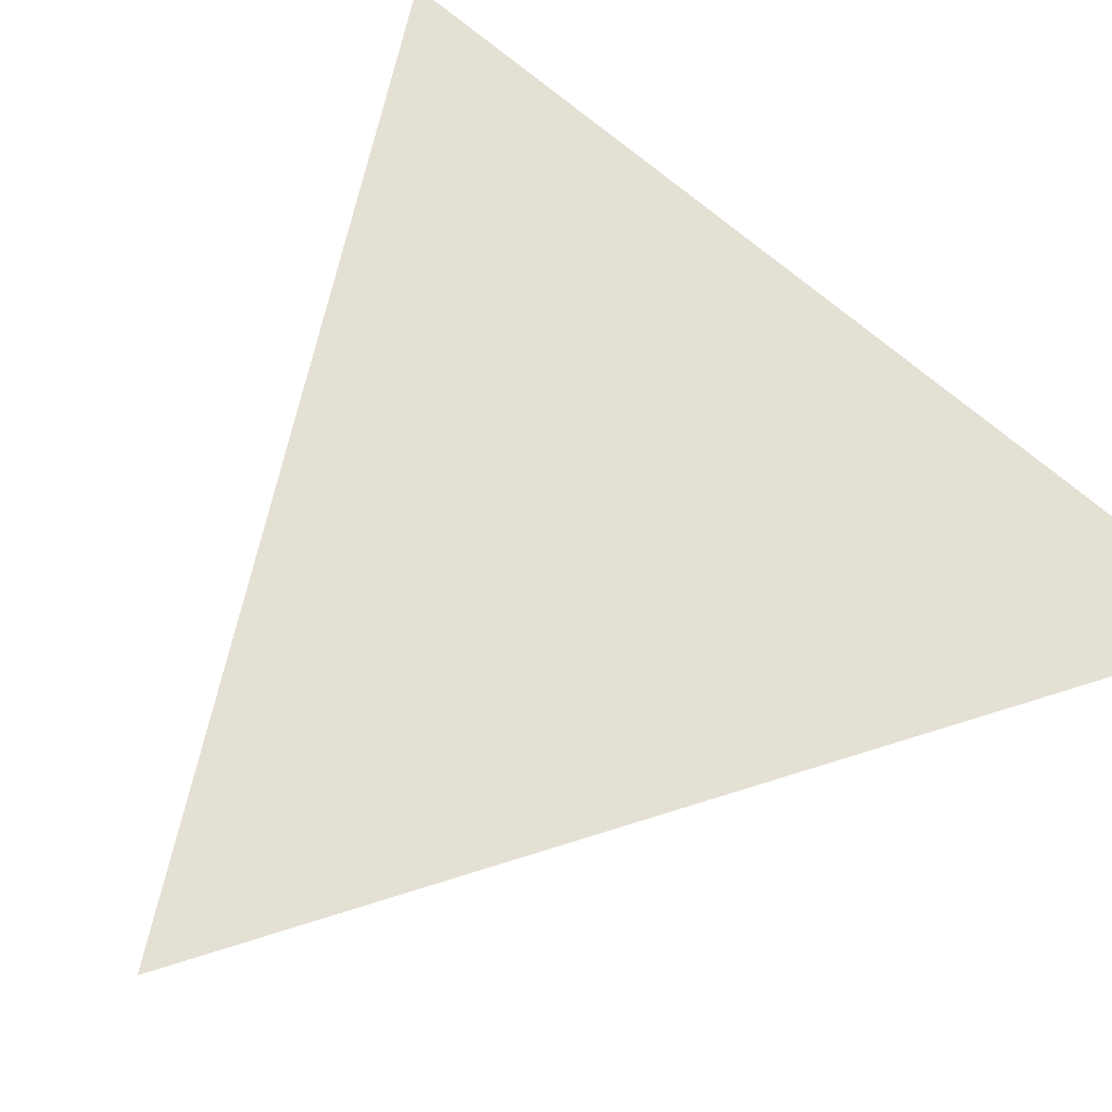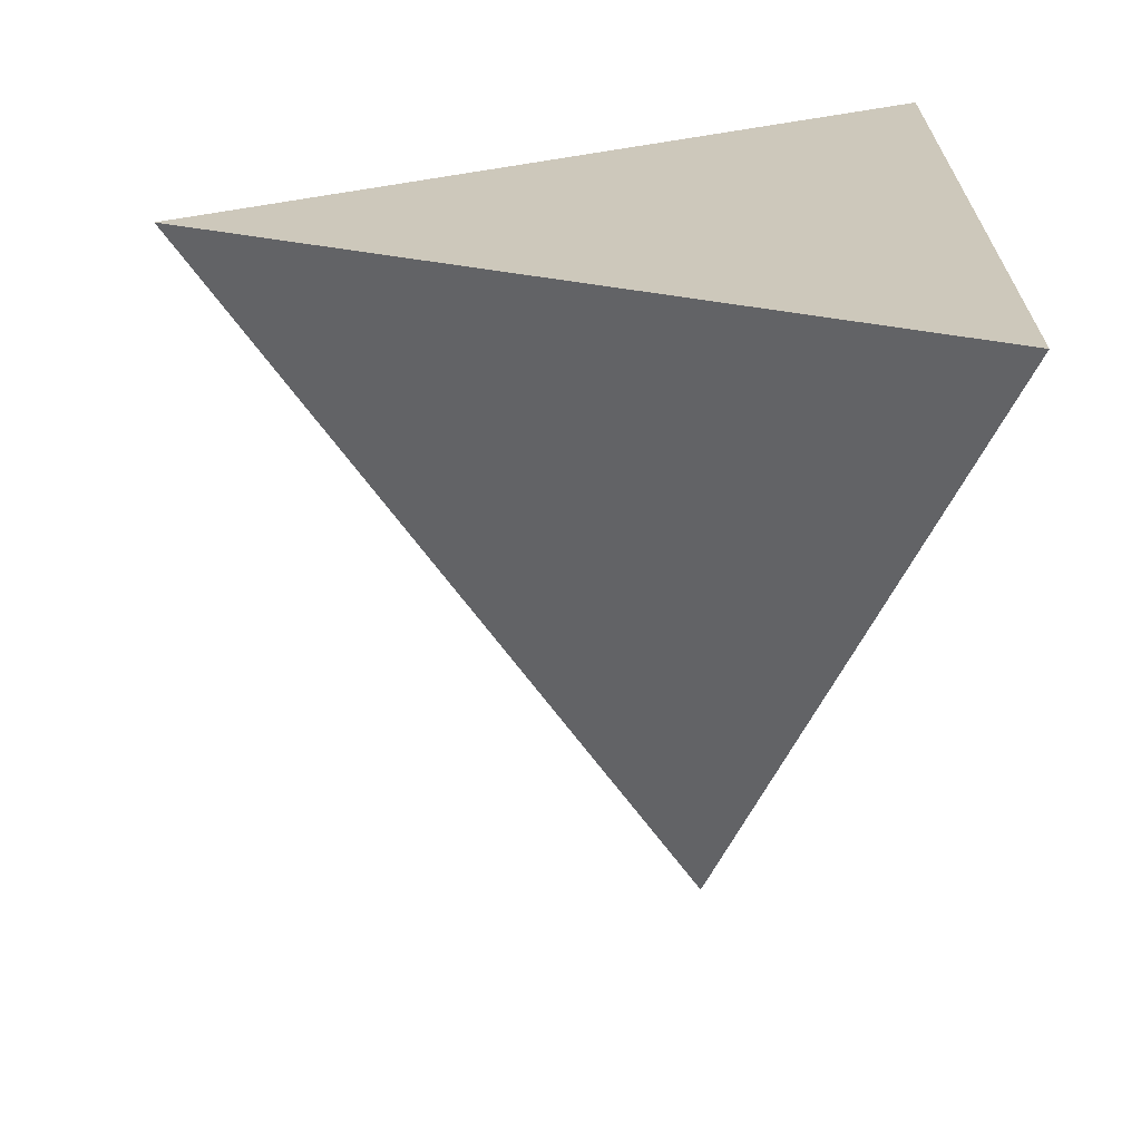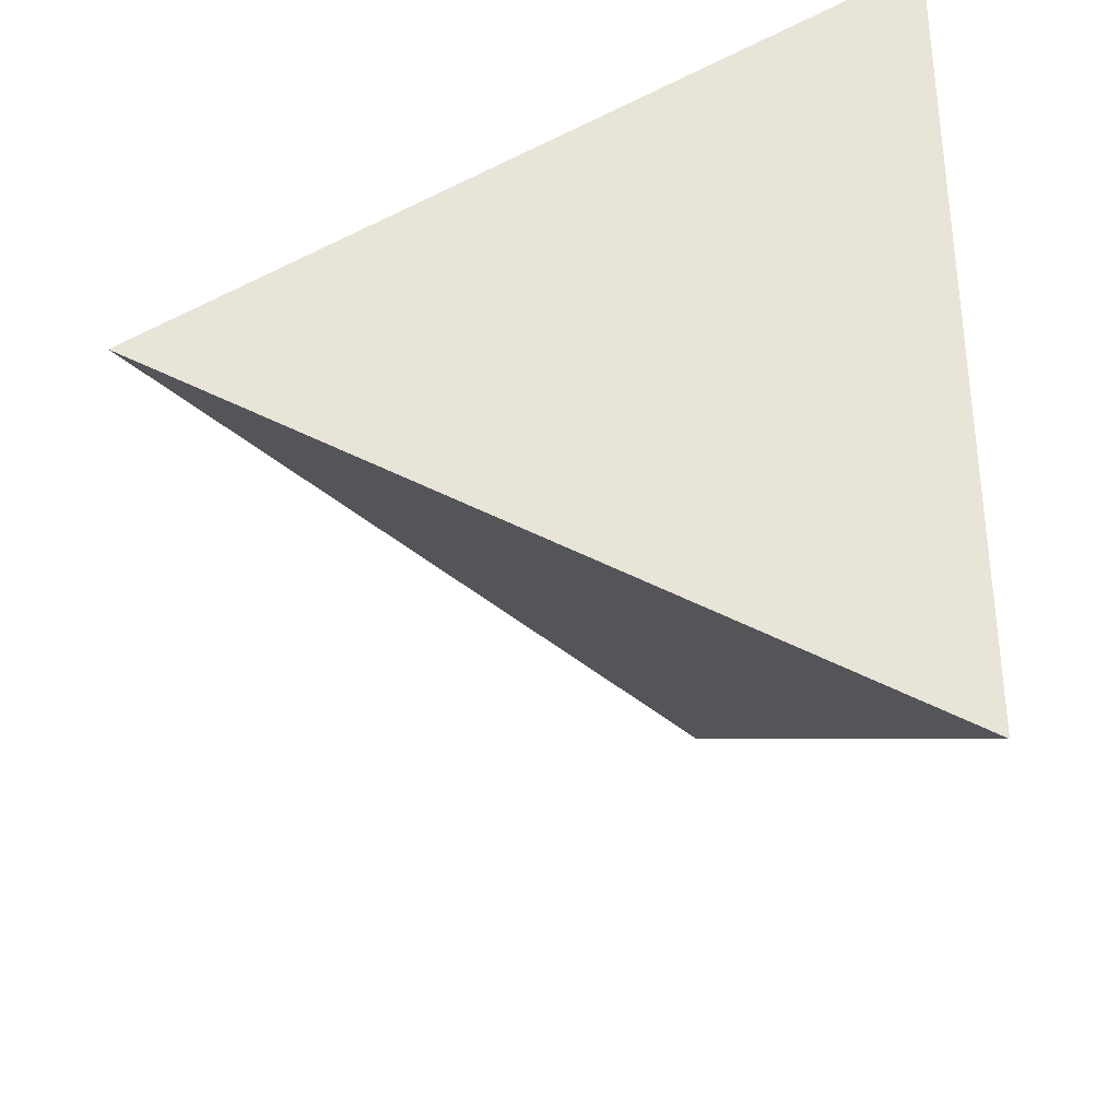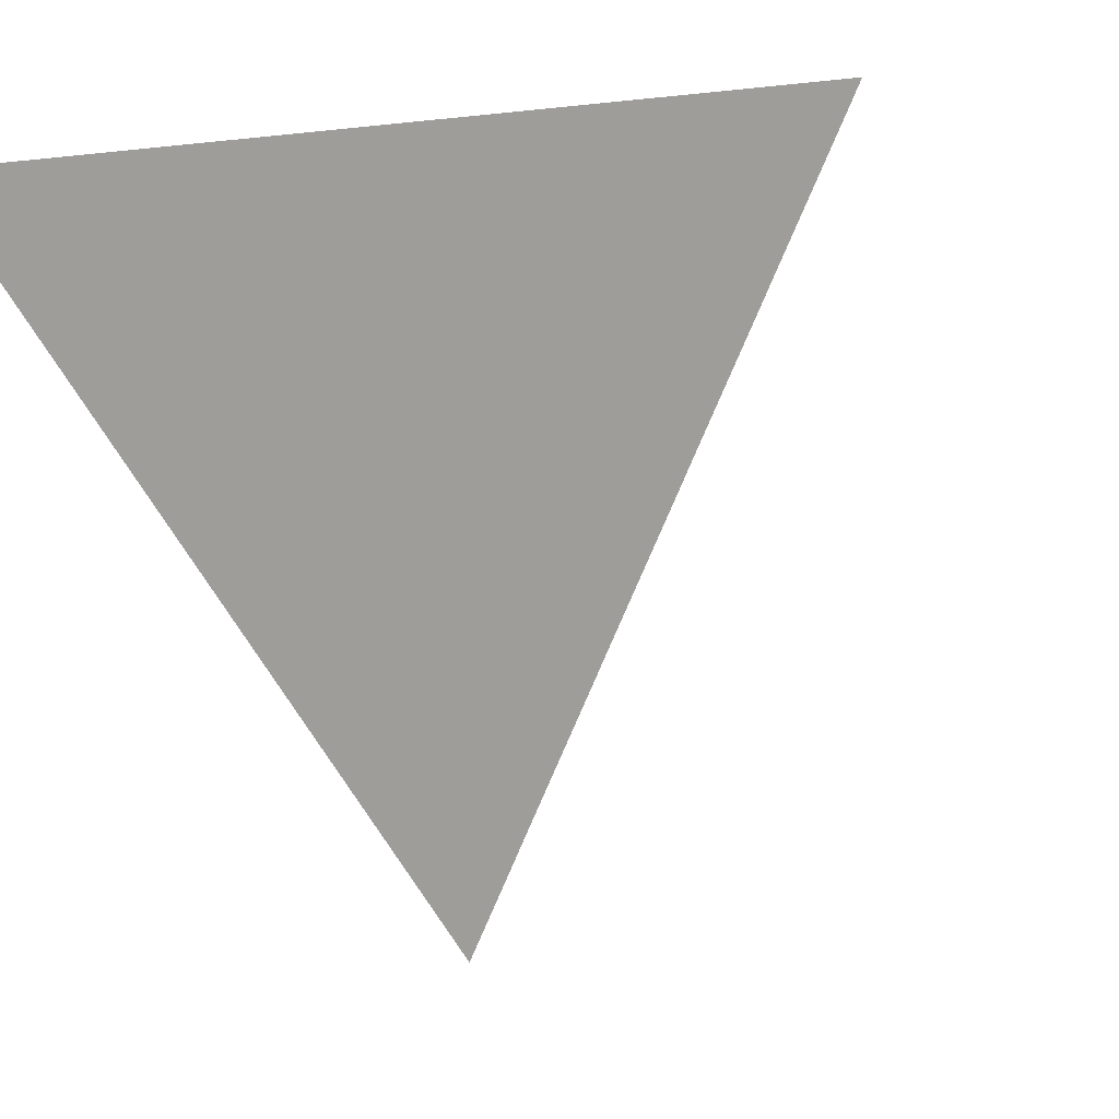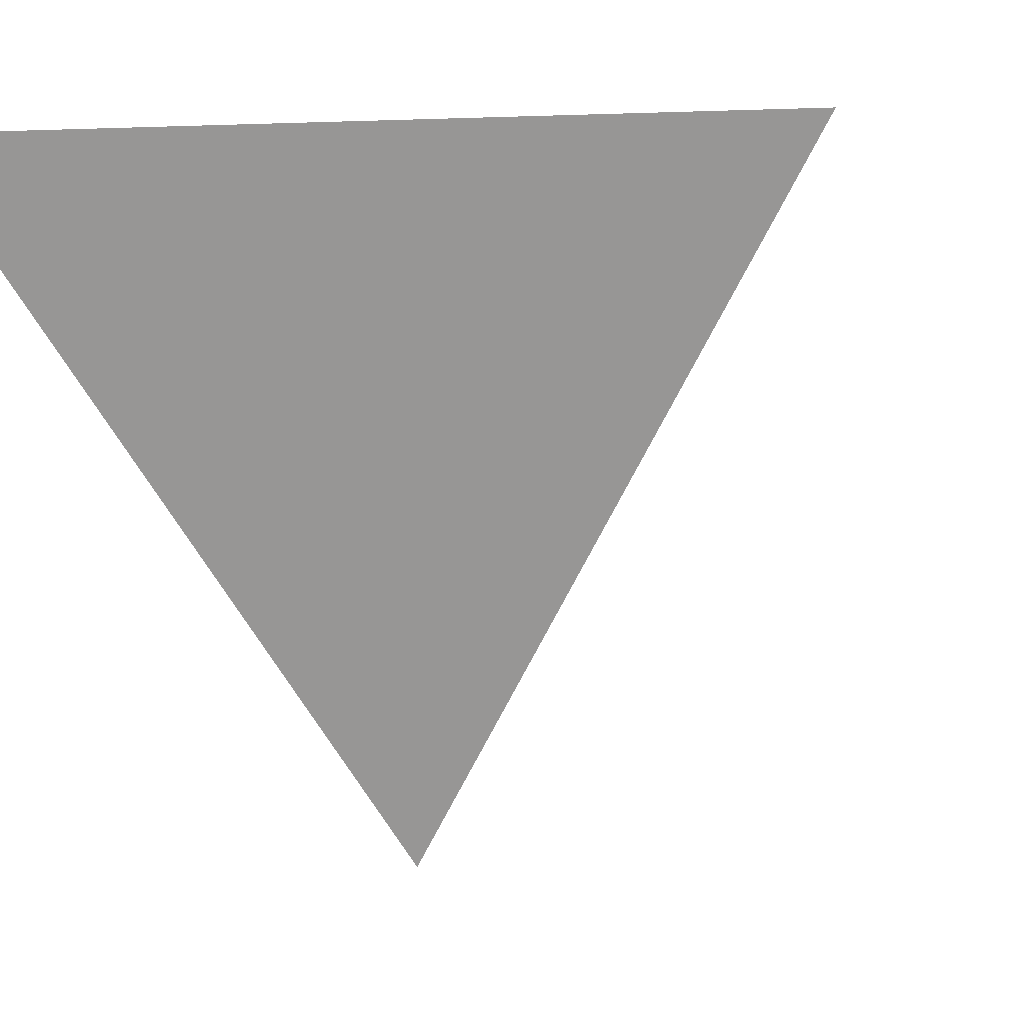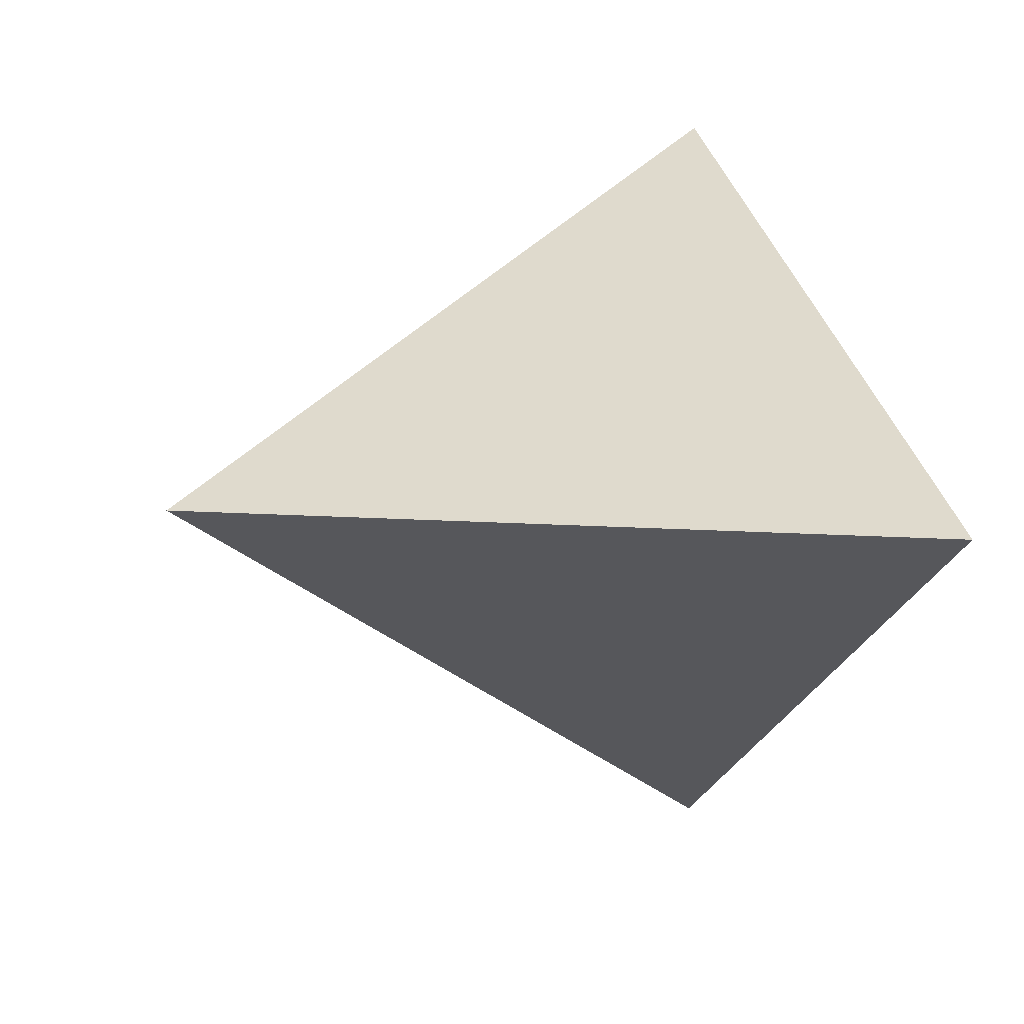
<metadata>
{"format":"obj","ext":"obj","renderer":"f3d","projection":"perspective","resolution":1024,"background":"white","views":[{"elev":65.3,"azim":-107.9,"up":"+Y"},{"elev":-67.7,"azim":-178.8,"up":"+Z"},{"elev":-34.8,"azim":-175.9,"up":"+Z"},{"elev":-7.3,"azim":49.6,"up":"+Y"},{"elev":-0.0,"azim":41.0,"up":"+Y"},{"elev":6.1,"azim":72.9,"up":"+Z"}]}
</metadata>
<code>
v 0 -1 0
v 0.9428 0.3333 0
v -0.4714 0.3333 0.8165
v -0.4714 0.3333 -0.8165
f 1 2 3
f 1 3 4
f 1 4 2
f 2 4 3

</code>
